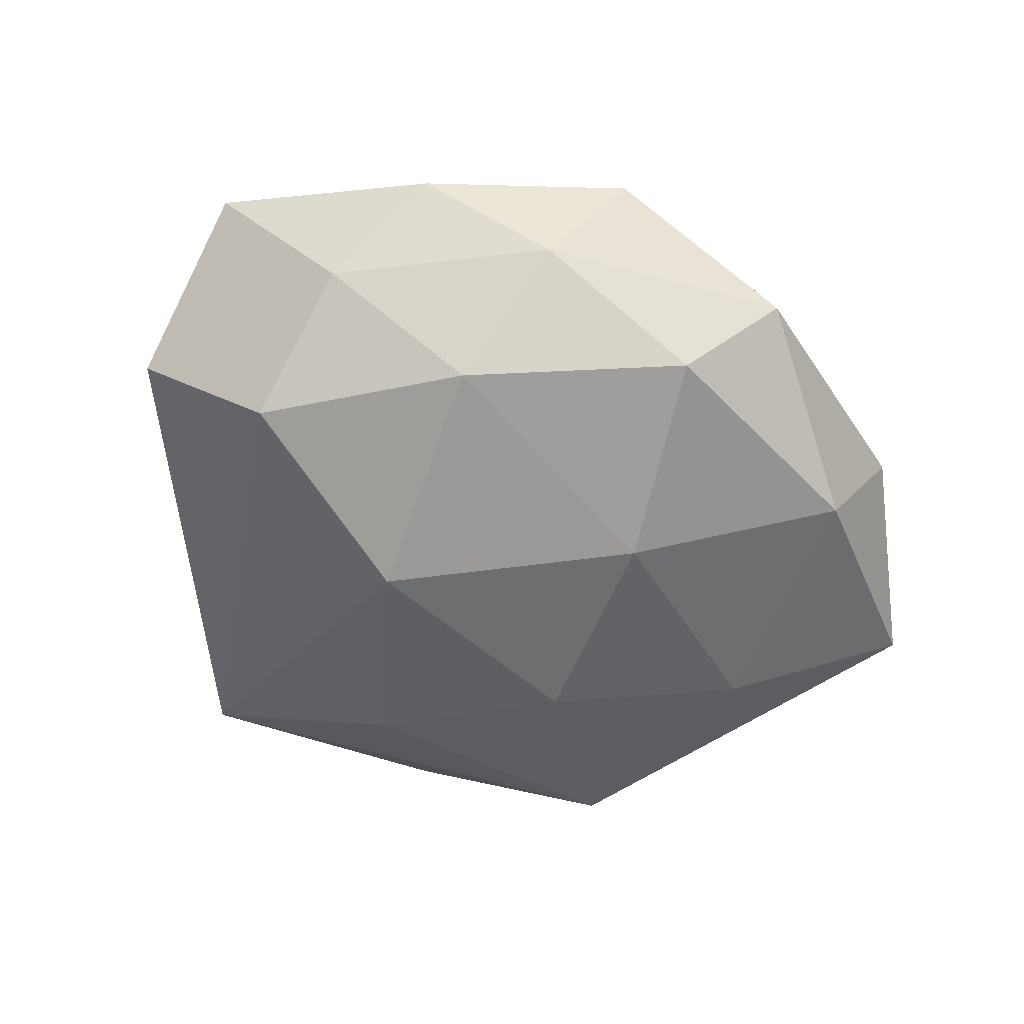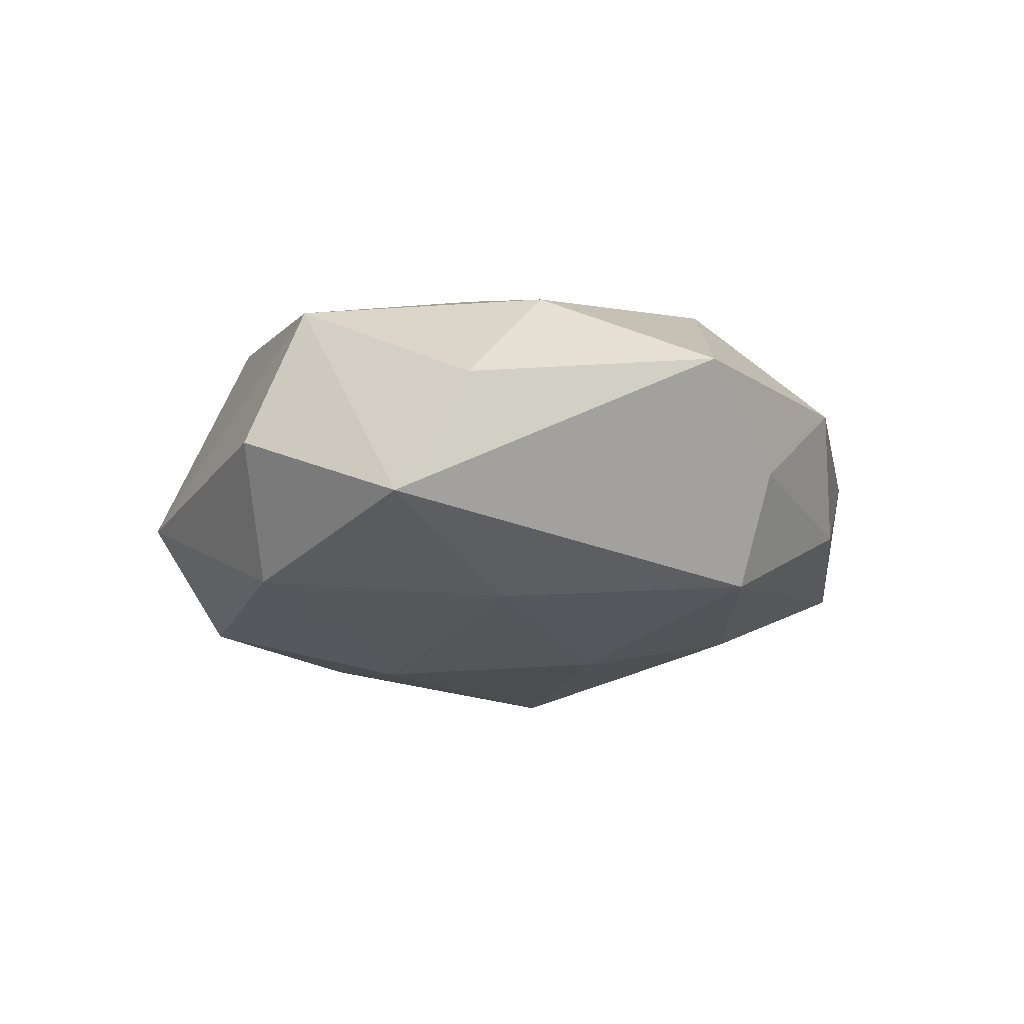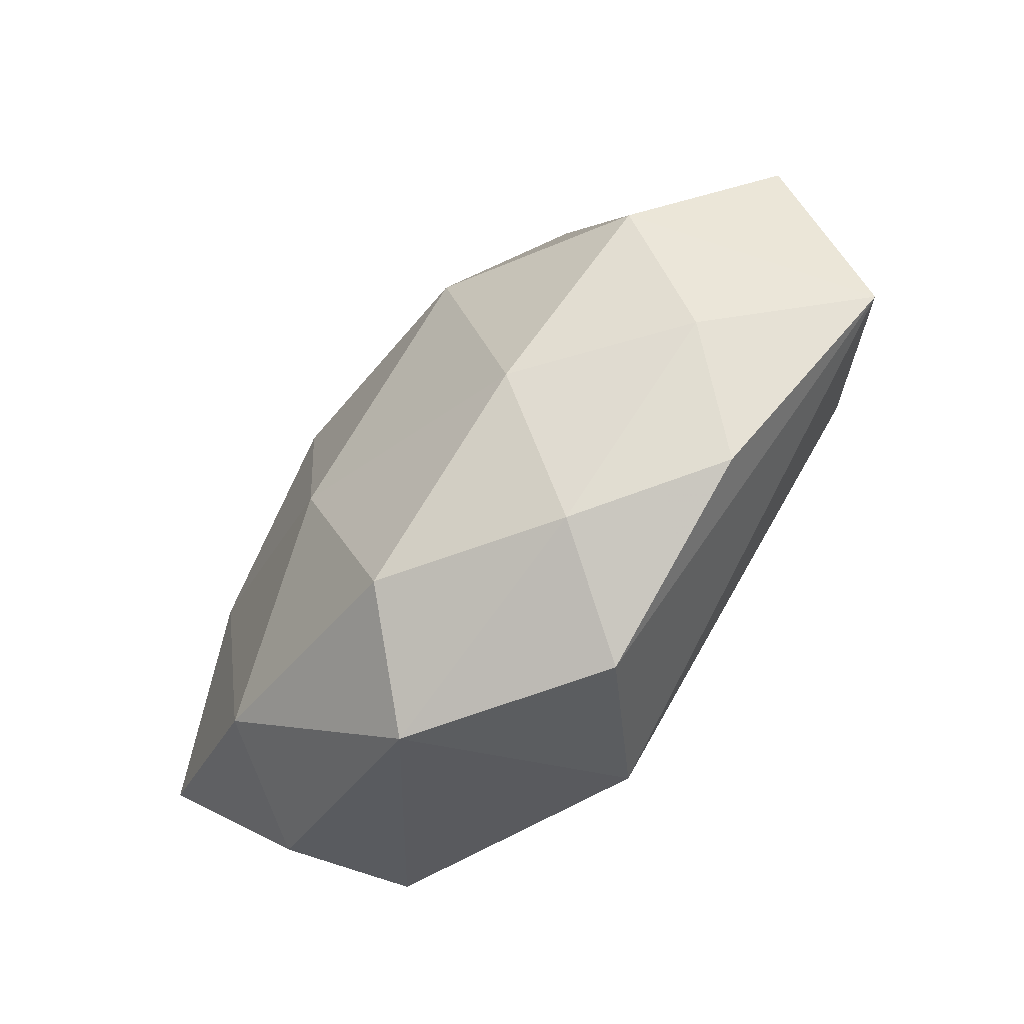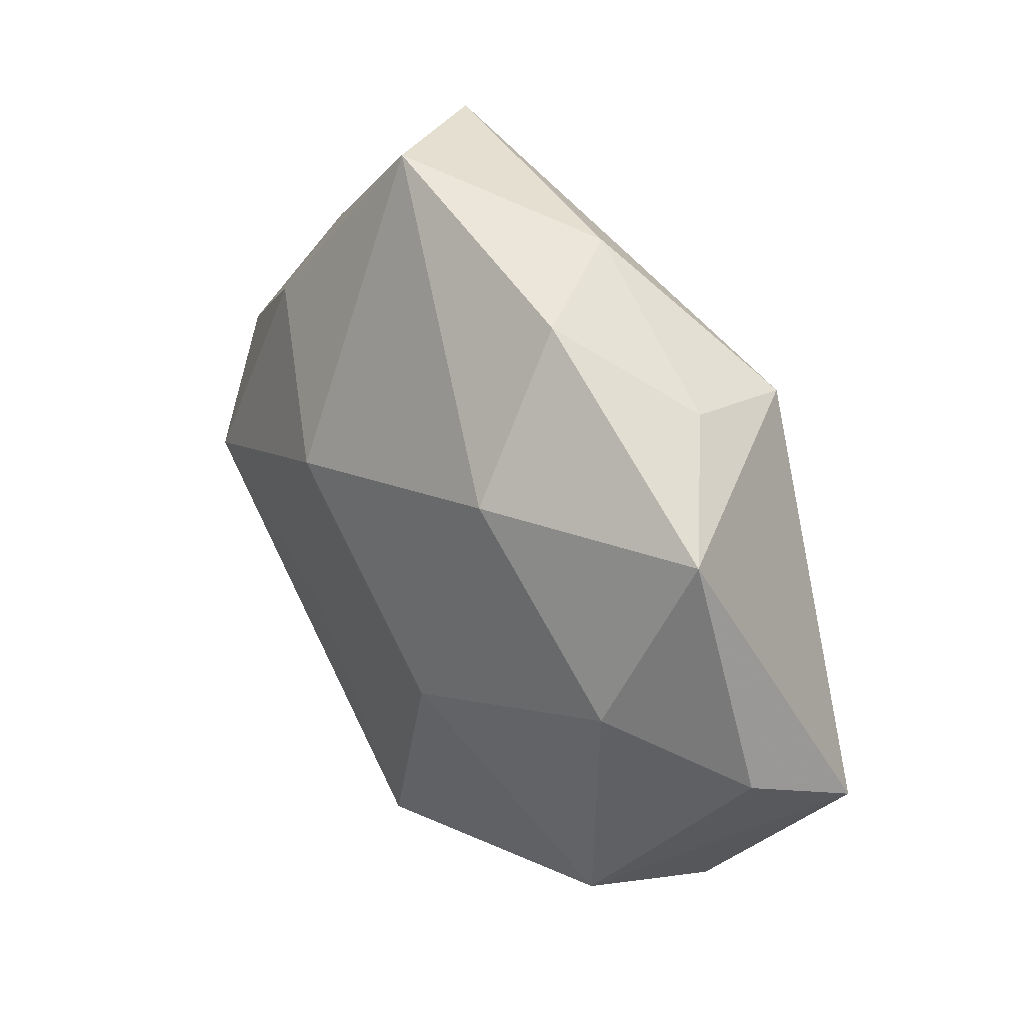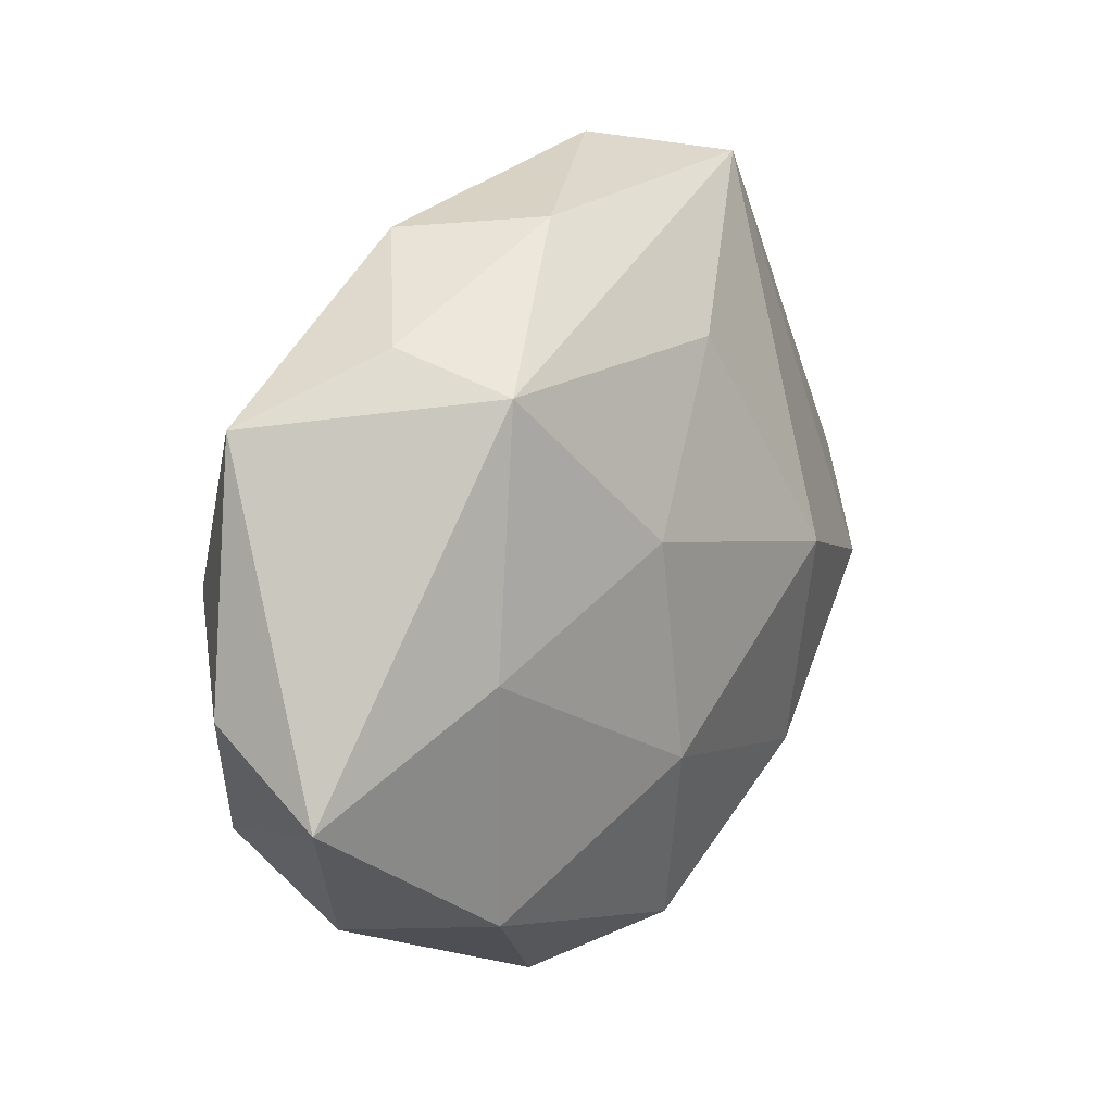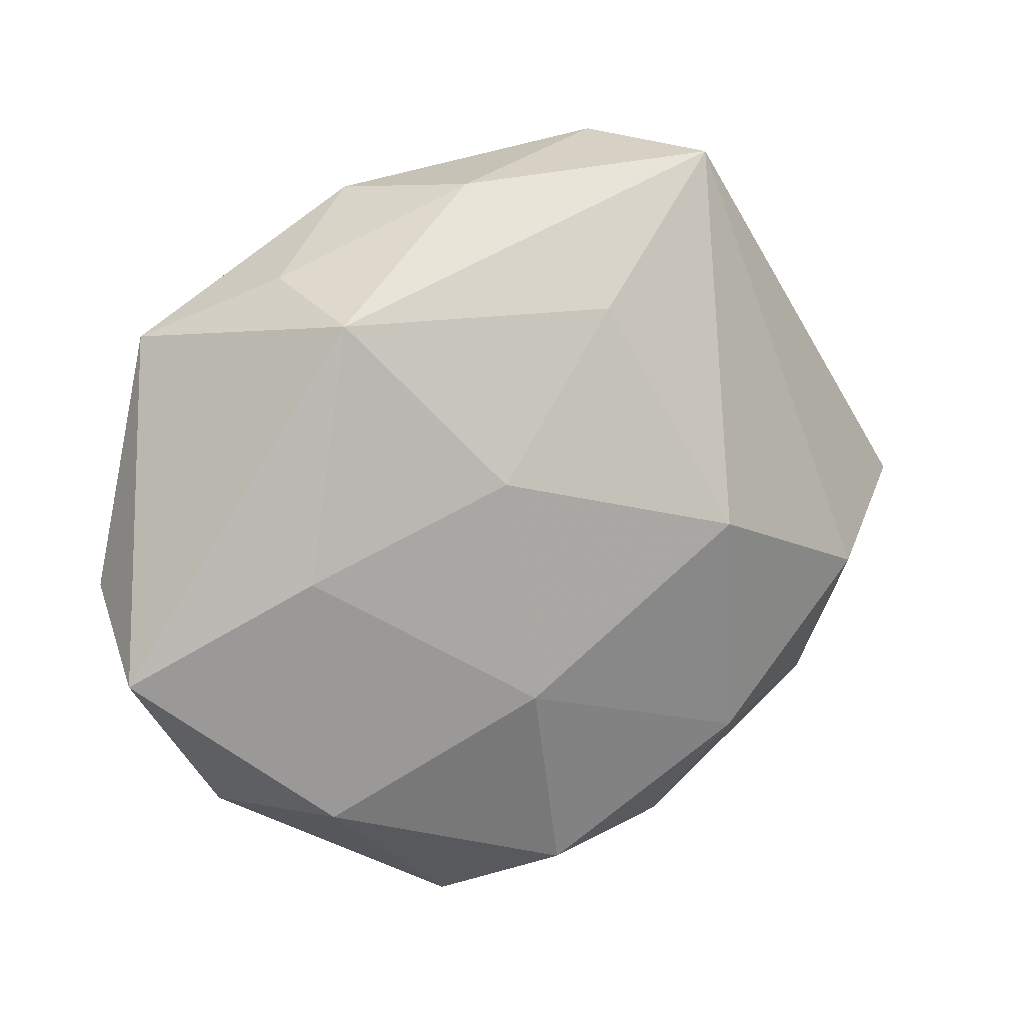
<metadata>
{"format":"obj","ext":"obj","renderer":"f3d","projection":"perspective","resolution":1024,"background":"white","views":[{"elev":-56.5,"azim":-29.1,"up":"+Z"},{"elev":-13.0,"azim":91.3,"up":"+Z"},{"elev":-65.6,"azim":-130.7,"up":"+Y"},{"elev":38.3,"azim":54.3,"up":"+Y"},{"elev":20.0,"azim":126.8,"up":"+Y"},{"elev":15.0,"azim":153.6,"up":"+Y"}]}
</metadata>
<code>
v 0.009631 -0.002377 0.01533
v -0.006124 0.008987 0.01478
v 0.007025 0.007264 -0.01463
v -0.02349 0.01692 0.0002846
v 0.01888 -0.01755 -0.01006
v -0.02968 0.005756 0.005234
v -0.01424 0.02895 -0.005679
v 0.02442 -0.01847 -0.0005693
v 0.005051 0.02732 -0.00394
v -0.0338 -0.01118 0.004683
v -0.01098 0.002463 -0.01572
v -0.002918 0.01866 -0.01139
v -0.02546 -0.003527 -0.01046
v 0.01328 0.01597 0.01253
v -0.01371 -0.01496 -0.01202
v 0.001002 -0.02361 -0.01119
v -0.007815 -0.006763 0.0135
v -0.02098 -0.02184 0.001719
v 0.02739 0.01639 0.004816
v 0.03193 -0.001432 0.002612
v 0.002049 -0.02174 0.01304
v 0.02345 -0.01432 0.009833
v -0.01821 0.01588 0.008836
v -0.02491 -0.01415 -0.004403
v 0.01103 0.02649 0.004816
v -0.03393 0.001528 -0.00292
v -0.0239 -0.0008502 0.01236
v 0.007234 -0.02804 -0.003531
v 0.01741 0.0188 -0.01031
v 0.02464 0.003653 0.01039
v -0.006516 -0.02827 0.003835
v 0.004879 -0.008941 -0.01505
v -0.01131 -0.02422 -0.00465
v -0.009045 0.03009 0.003526
v 0.03275 -0.006544 -0.006276
v 0.01898 0.0211 -0.001897
v 0.02074 0.000841 -0.01158
f 20 22 35
f 35 22 8
f 31 21 10
f 10 21 27
f 10 6 26
f 27 6 10
f 26 7 13
f 7 11 13
f 13 10 26
f 24 10 13
f 7 29 12
f 12 11 7
f 22 20 30
f 14 34 2
f 7 34 9
f 9 29 7
f 36 29 9
f 4 34 7
f 4 7 26
f 26 6 4
f 28 8 22
f 22 21 28
f 28 21 31
f 31 33 28
f 28 33 16
f 24 33 18
f 18 10 24
f 18 33 31
f 31 10 18
f 15 13 11
f 15 32 16
f 11 32 15
f 24 13 15
f 16 33 15
f 15 33 24
f 3 12 29
f 11 12 3
f 3 32 11
f 16 32 5
f 5 28 16
f 35 8 5
f 8 28 5
f 19 30 20
f 14 30 19
f 19 29 36
f 19 20 35
f 35 29 19
f 27 2 23
f 23 2 34
f 23 6 27
f 23 4 6
f 34 4 23
f 27 21 17
f 17 2 27
f 32 3 37
f 35 5 37
f 37 5 32
f 37 29 35
f 37 3 29
f 25 9 34
f 25 34 14
f 14 19 25
f 36 9 25
f 25 19 36
f 1 17 21
f 2 17 1
f 14 2 1
f 1 30 14
f 1 21 22
f 22 30 1

</code>
